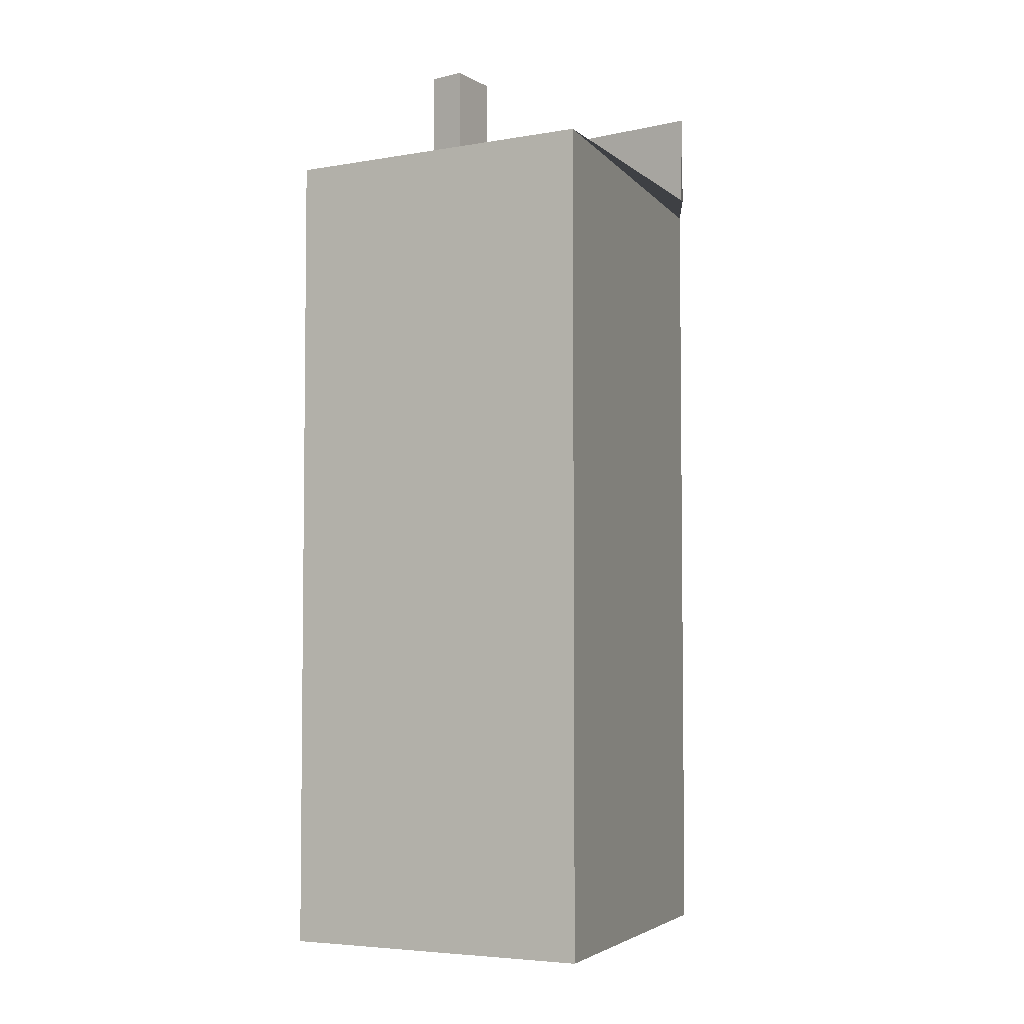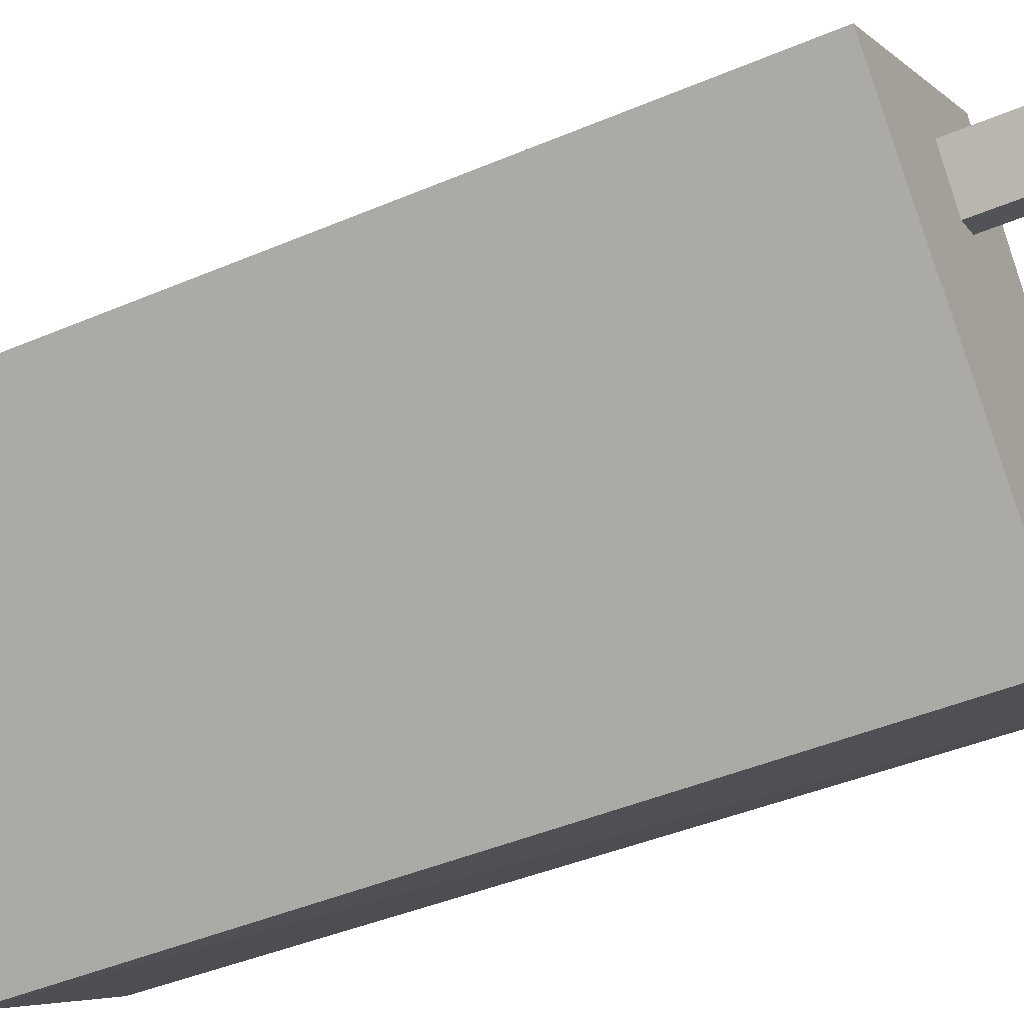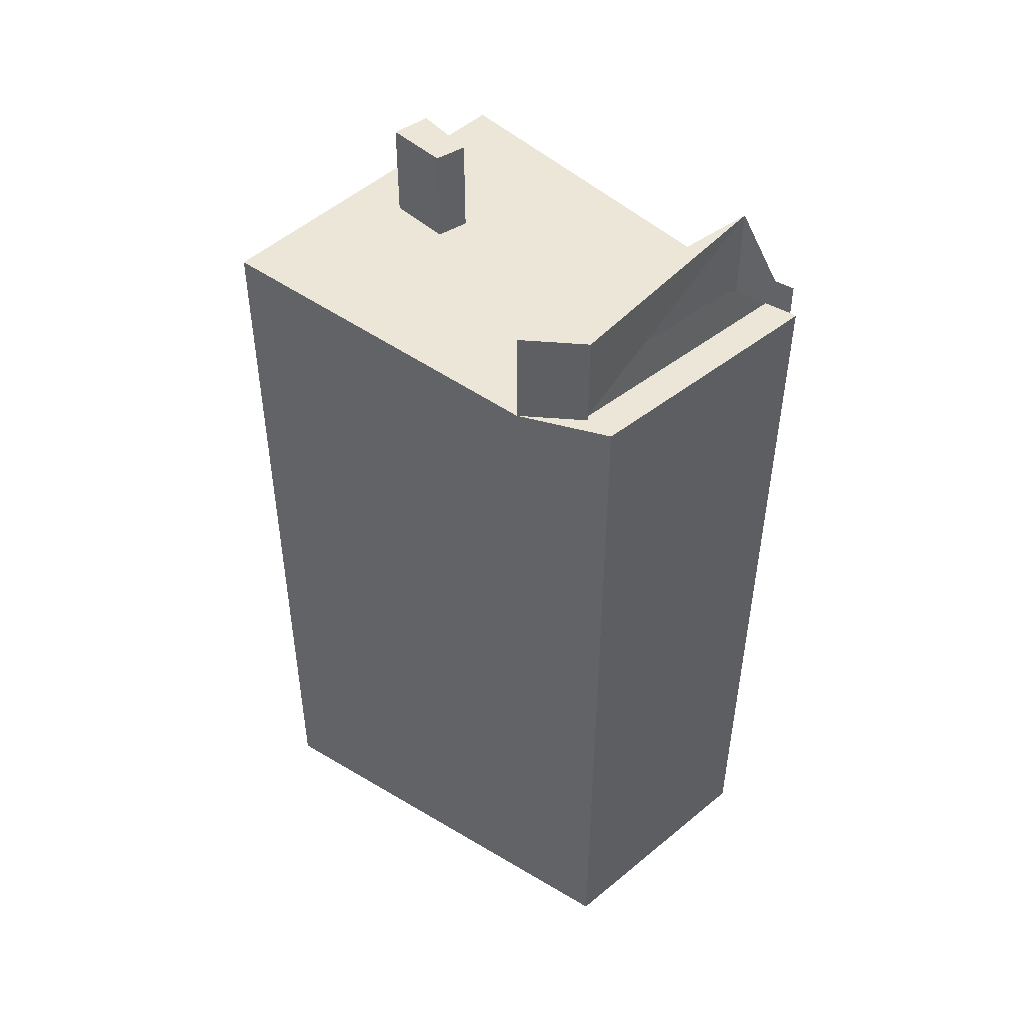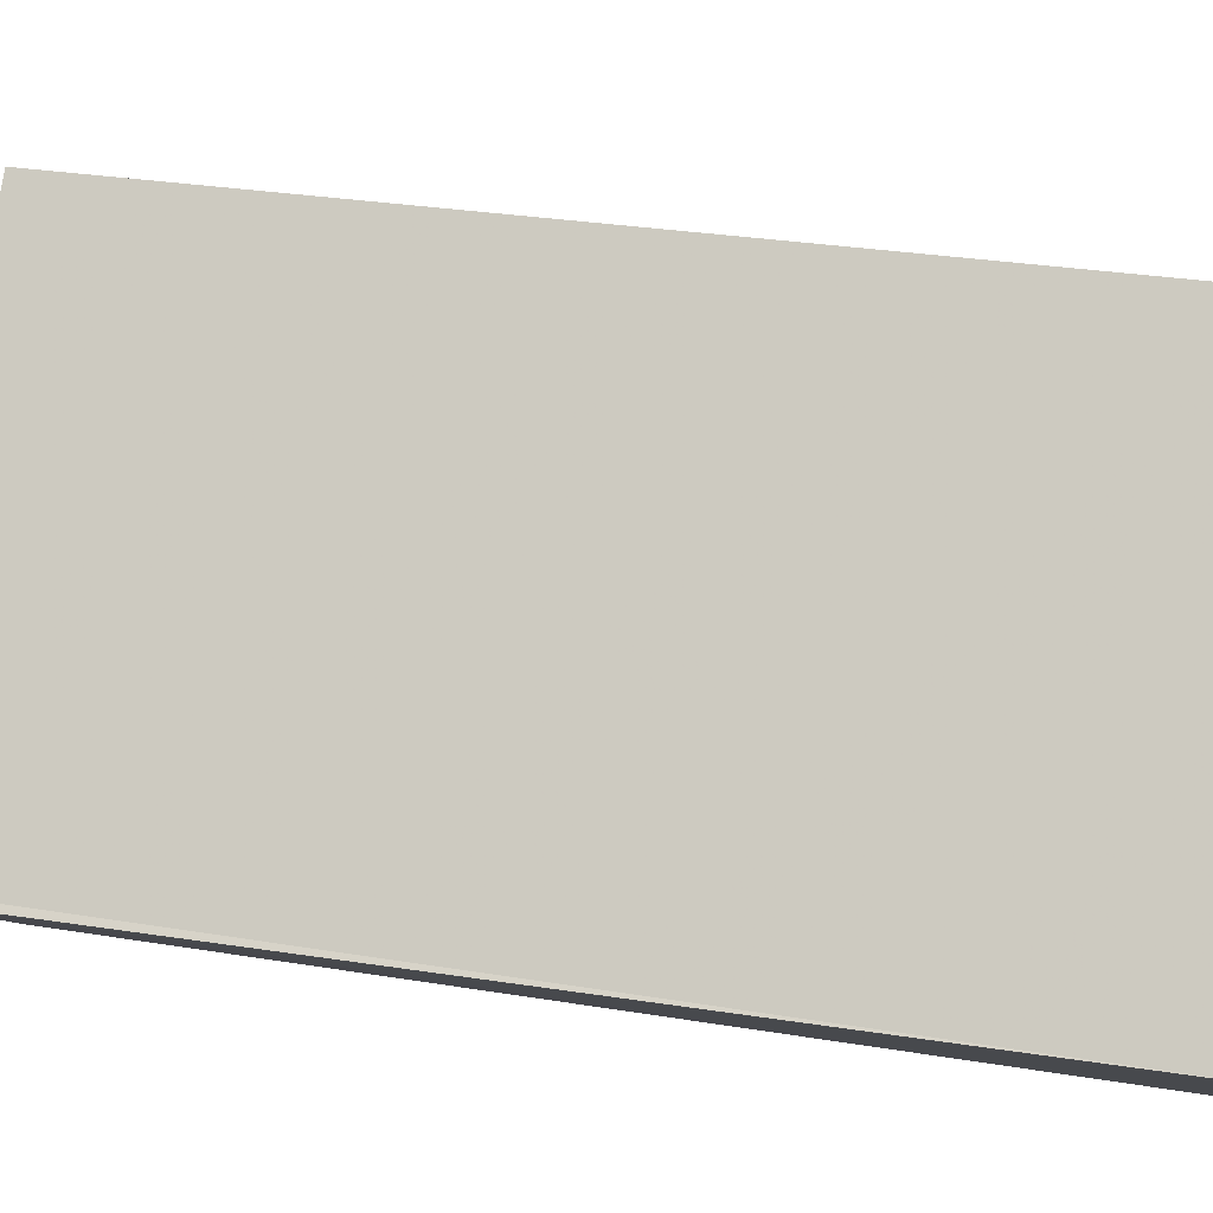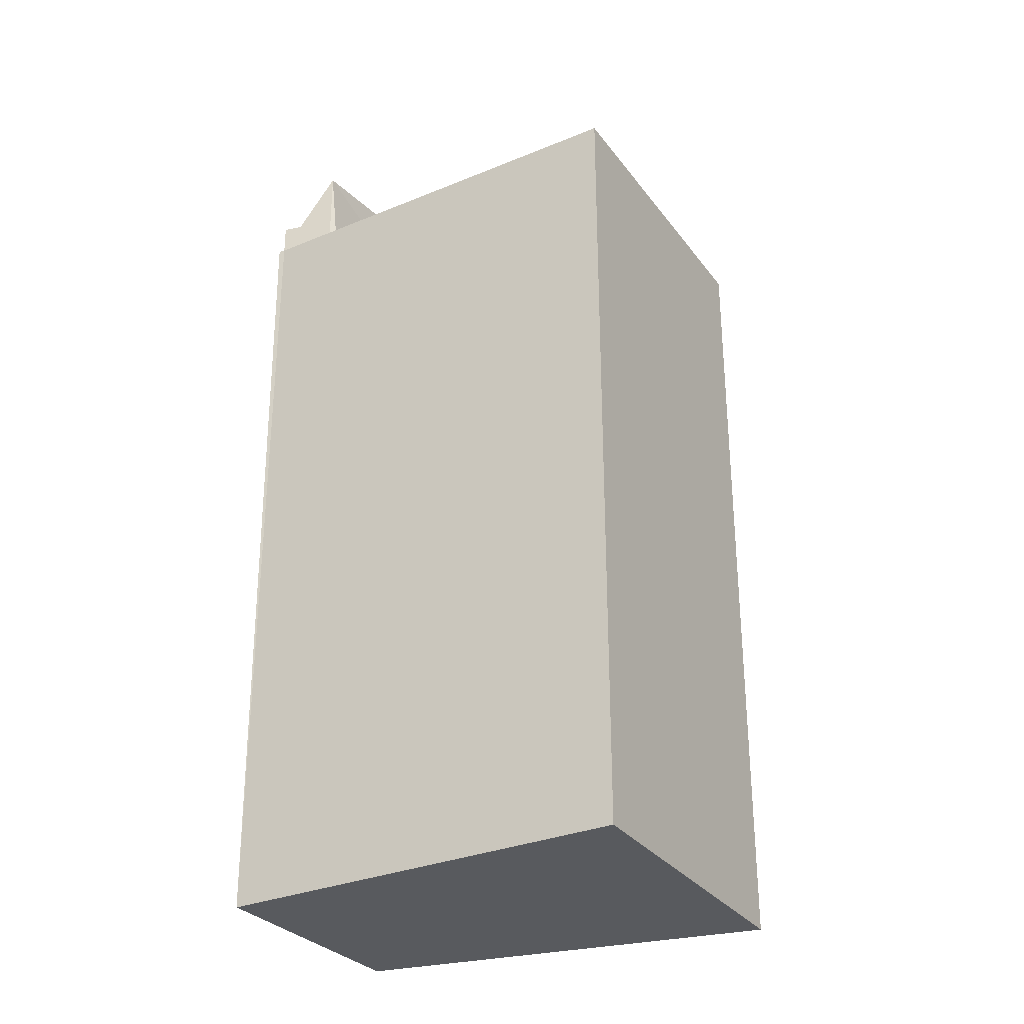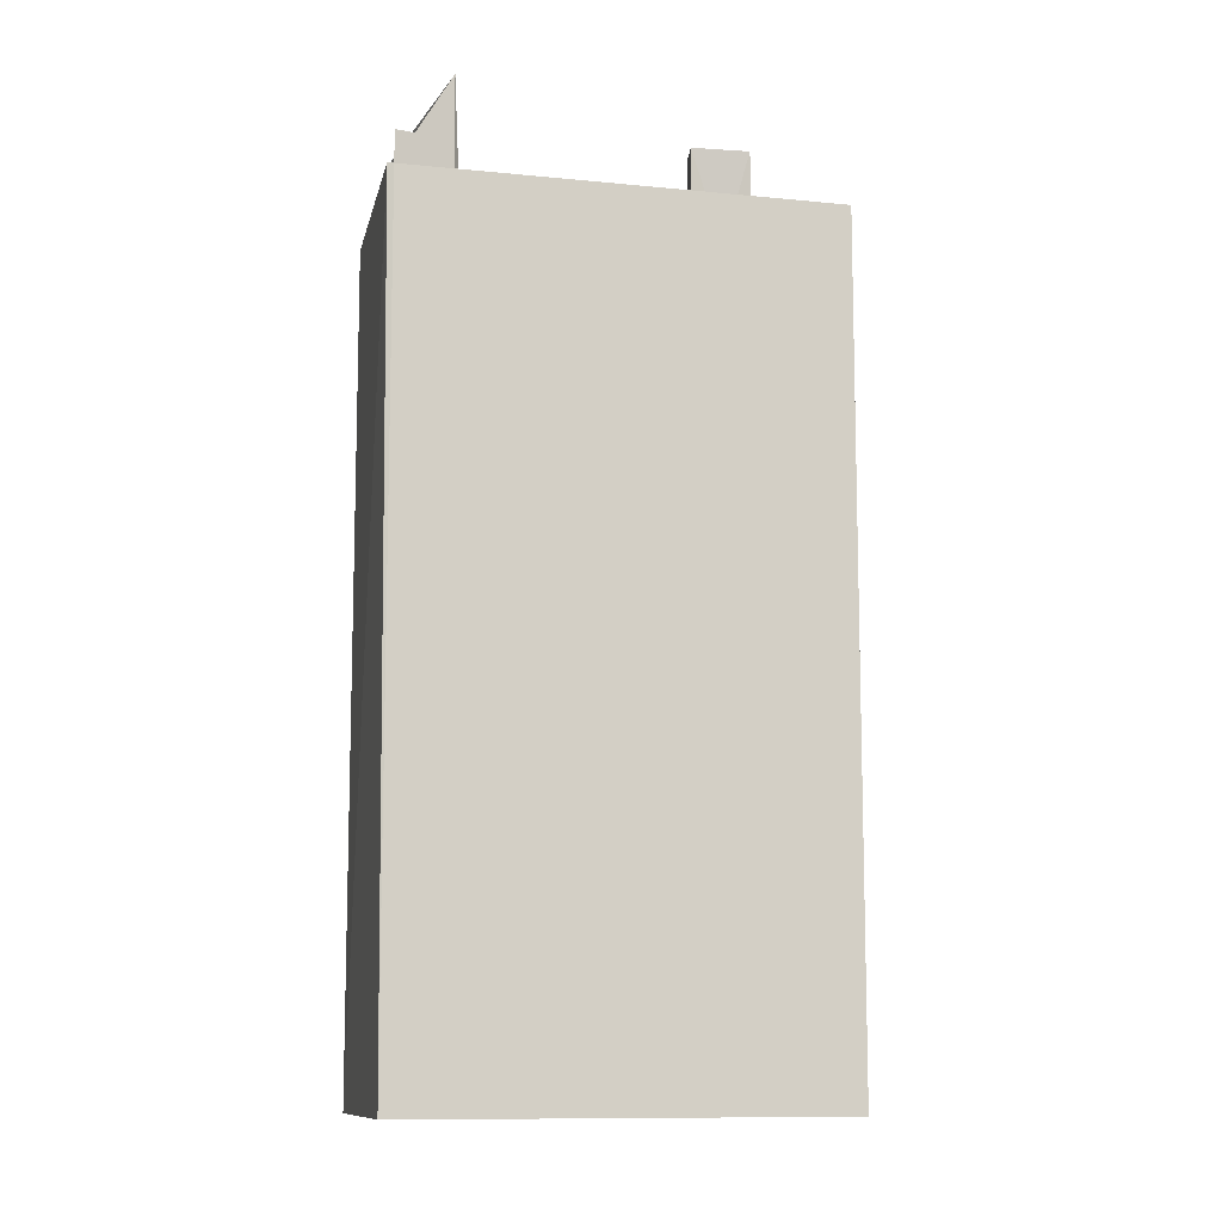
<metadata>
{"format":"obj","ext":"obj","renderer":"f3d","projection":"perspective","resolution":1024,"background":"white","views":[{"elev":-4.6,"azim":68.7,"up":"+Y"},{"elev":-44.6,"azim":116.3,"up":"+Z"},{"elev":48.6,"azim":173.1,"up":"+Y"},{"elev":26.6,"azim":-75.1,"up":"+Z"},{"elev":-30.7,"azim":-21.9,"up":"+Y"},{"elev":-10.5,"azim":-67.2,"up":"+Y"}]}
</metadata>
<code>
v -0.3819 0 -3.914
v 5.174 0 0.8599
v 0.7137 0 4.381
v -3.747 0 -1.488
v -3.825 14.26 -1.566
v -0.3819 14.26 -3.914
v 5.174 14.26 0.8599
v 0.7137 14.26 4.381
v -3.747 14.26 -1.488
v -0.3819 14.26 -3.835
v -0.06885 14.26 -3.444
v -3.434 14.26 -1.175
v 0.9485 14.26 -3.288
v 4.783 14.26 0.7817
v 1.809 14.26 1.173
v -0.06885 14.26 -2.662
v 2.435 14.26 1.956
v 1.34 14.26 1.408
v -2.808 14.26 -0.8617
v 0.7137 14.26 4.225
v 1.809 14.26 1.799
v 0.009404 14.26 3.442
v 1.888 14.26 2.269
v -0.06885 14.26 -3.522
v 1.027 14.26 -3.288
v -2.964 14.26 -0.8617
v -2.964 14.8 -0.8617
v -3.747 14.8 -1.488
v 1.809 15.9 1.173
v 2.435 15.9 1.956
v 1.34 15.9 1.408
v 1.888 15.9 2.269
v 1.027 15.9 -3.288
v -2.964 15.9 -0.8617
v -0.06885 15.9 -3.522
f 1 2 3
f 3 4 1
f 4 1 5
f 1 2 6
f 2 3 7
f 3 4 8
f 1 5 6
f 2 6 7
f 4 5 9
f 3 7 8
f 4 8 9
f 10 11 5
f 11 5 12
f 13 14 15
f 13 16 15
f 14 15 17
f 16 15 18
f 16 18 19
f 14 17 20
f 18 21 22
f 18 19 22
f 17 23 20
f 21 23 20
f 21 22 20
f 10 11 10
f 10 5 10
f 11 12 11
f 13 14 13
f 13 16 13
f 16 19 19
f 14 20 14
f 19 22 19
f 22 20 20
f 11 10 11
f 5 10 5
f 14 13 14
f 5 9 5
f 20 14 20
f 22 19 20
f 6 10 24
f 10 24 11
f 6 24 25
f 6 10 5
f 6 25 7
f 25 13 14
f 25 7 14
f 10 9 5
f 7 14 20
f 7 20 8
f 19 26 20
f 9 26 9
f 26 20 8
f 26 9 8
f 19 26 27
f 9 26 28
f 9 9 28
f 26 28 27
f 9 28 28
f 15 17 29
f 15 18 29
f 17 23 30
f 18 21 31
f 21 23 32
f 16 13 33
f 16 19 34
f 24 11 35
f 24 25 35
f 25 13 33
f 28 27 28
f 27 28 27
f 19 27 34
f 9 27 34
f 27 27 34
f 17 29 30
f 18 29 31
f 23 30 32
f 21 31 32
f 25 35 33
f 11 35 34
f 16 33 34
f 29 30 32
f 29 31 32
f 35 33 34
f 35 34 34
f 3 2 1
f 1 4 3
f 5 1 4
f 6 2 1
f 7 3 2
f 8 4 3
f 6 5 1
f 7 6 2
f 9 5 4
f 8 7 3
f 9 8 4
f 5 11 10
f 12 5 11
f 15 14 13
f 15 16 13
f 17 15 14
f 18 15 16
f 19 18 16
f 20 17 14
f 22 21 18
f 22 19 18
f 20 23 17
f 20 23 21
f 20 22 21
f 10 11 10
f 10 5 10
f 11 12 11
f 13 14 13
f 13 16 13
f 19 19 16
f 14 20 14
f 19 22 19
f 20 20 22
f 11 10 11
f 5 10 5
f 14 13 14
f 5 9 5
f 20 14 20
f 20 19 22
f 24 10 6
f 11 24 10
f 25 24 6
f 5 10 6
f 7 25 6
f 14 13 25
f 14 7 25
f 5 9 10
f 20 14 7
f 8 20 7
f 20 26 19
f 9 26 9
f 8 20 26
f 8 9 26
f 27 26 19
f 28 26 9
f 28 9 9
f 27 28 26
f 28 28 9
f 29 17 15
f 29 18 15
f 30 23 17
f 31 21 18
f 32 23 21
f 33 13 16
f 34 19 16
f 35 11 24
f 35 25 24
f 33 13 25
f 28 27 28
f 27 28 27
f 34 27 19
f 34 27 9
f 34 27 27
f 30 29 17
f 31 29 18
f 32 30 23
f 32 31 21
f 33 35 25
f 34 35 11
f 34 33 16
f 32 30 29
f 32 31 29
f 34 33 35
f 34 34 35

</code>
